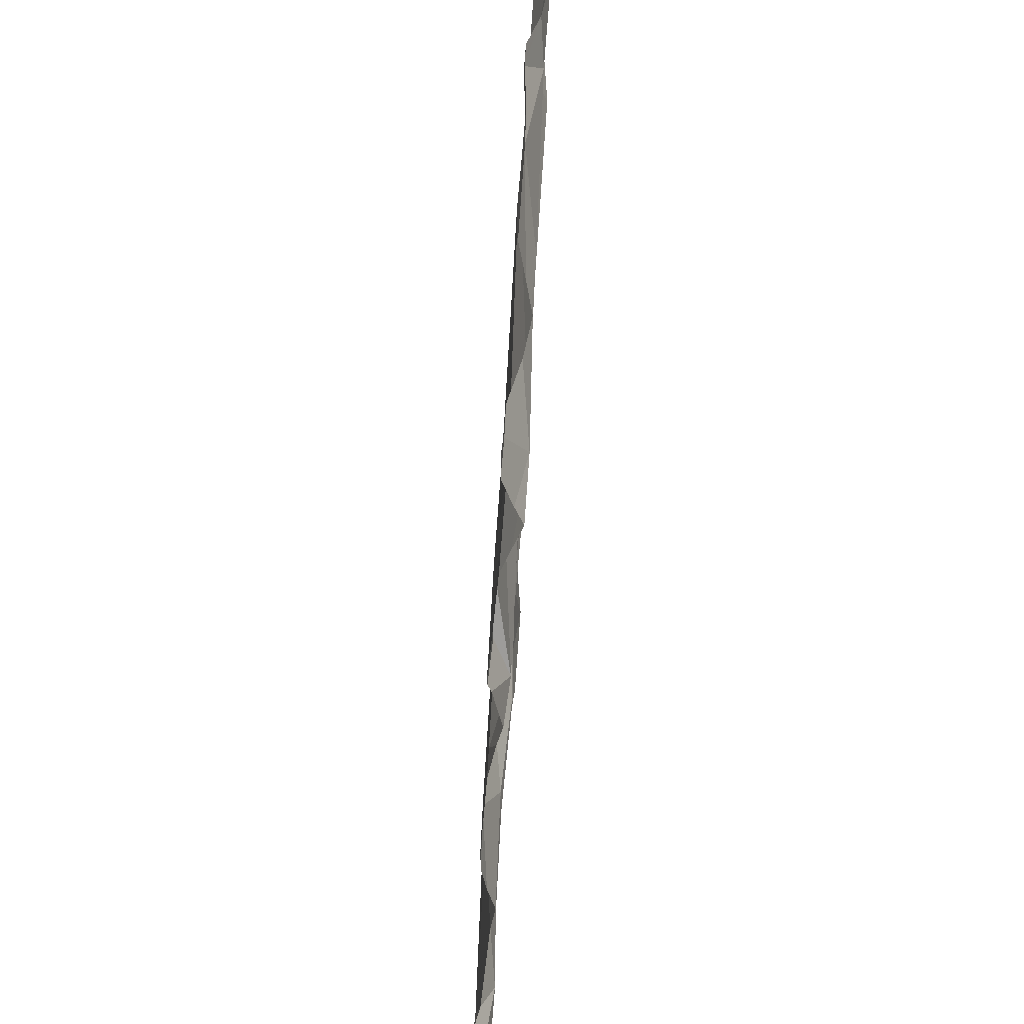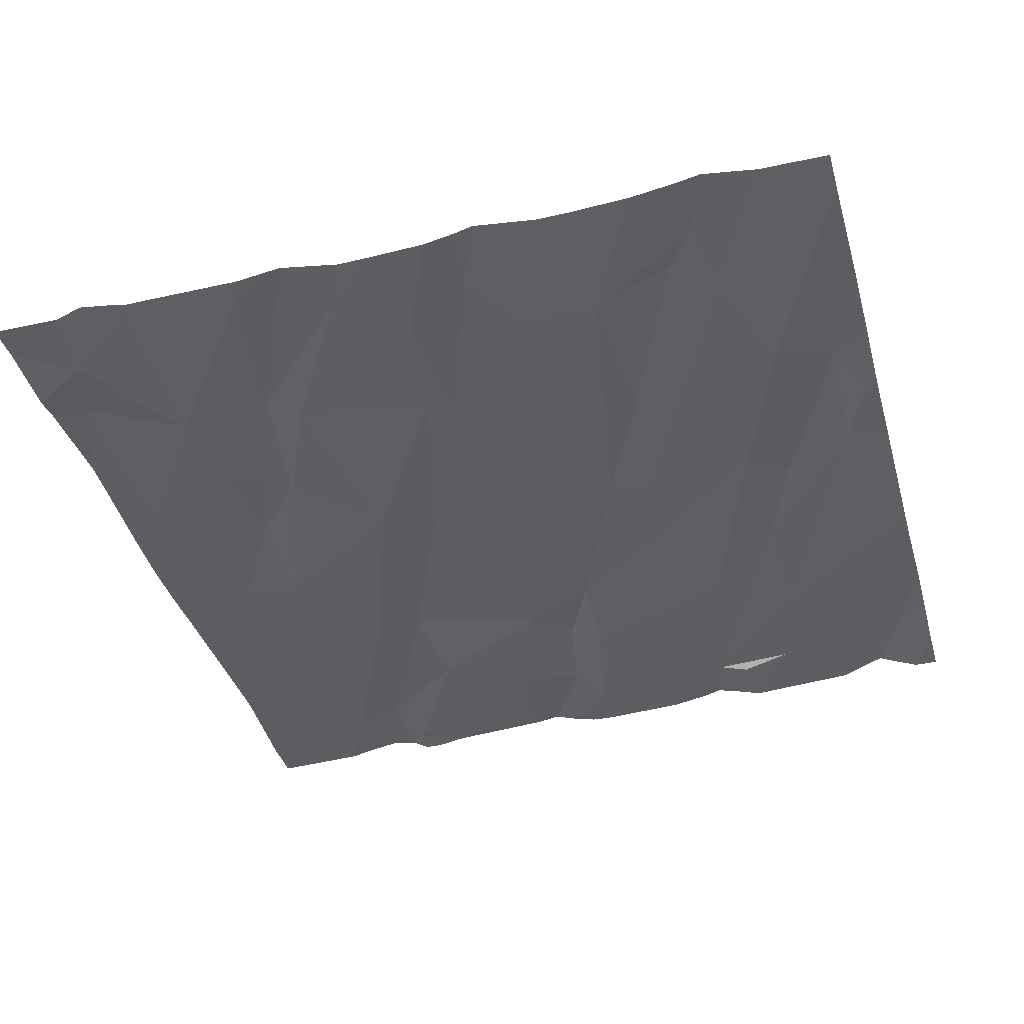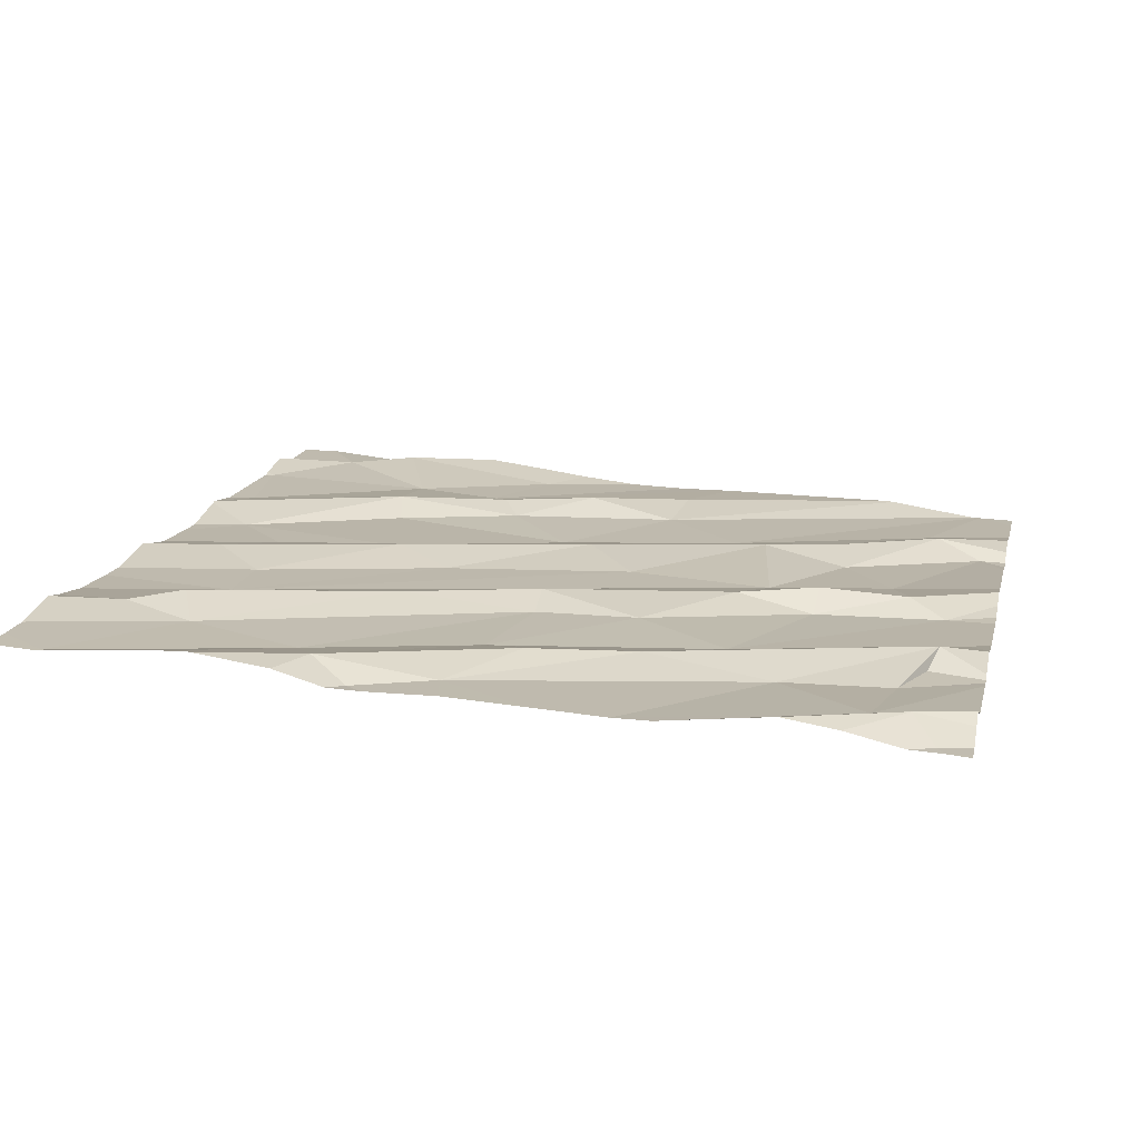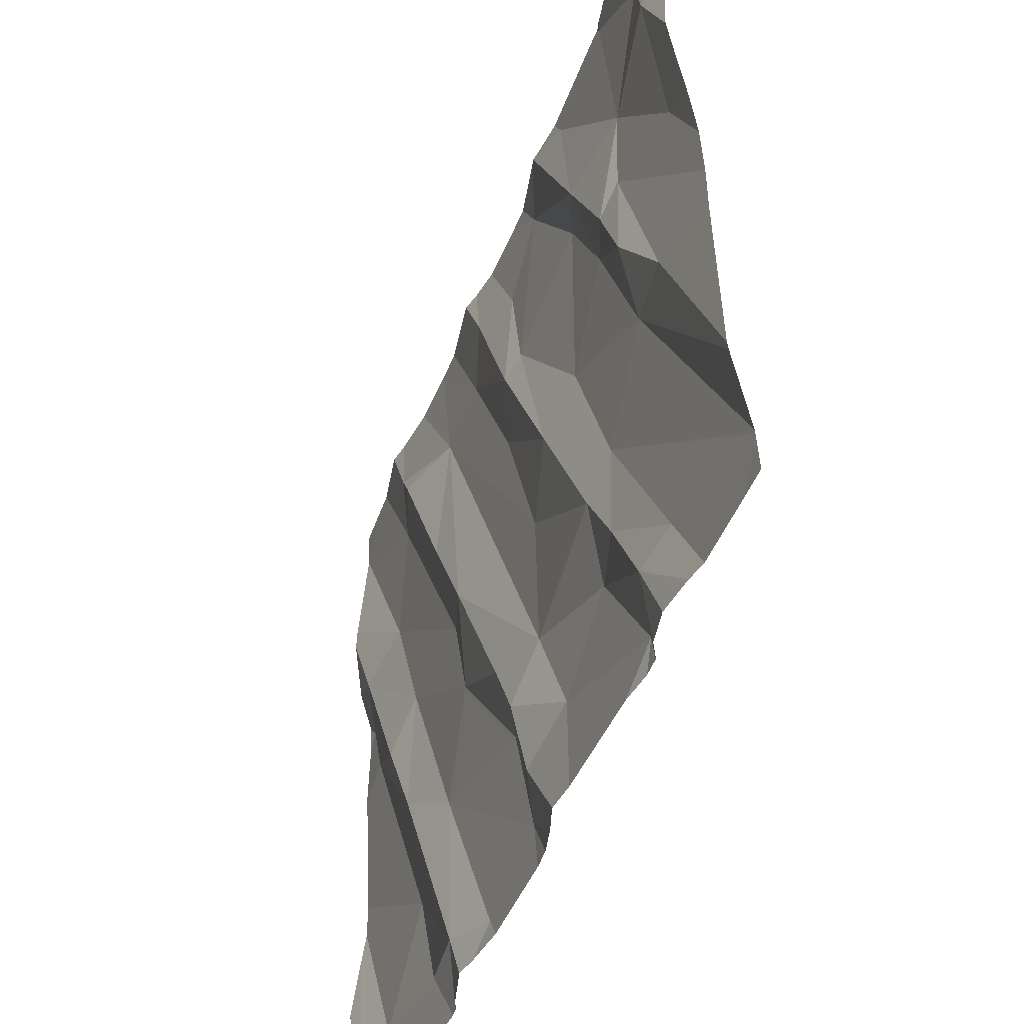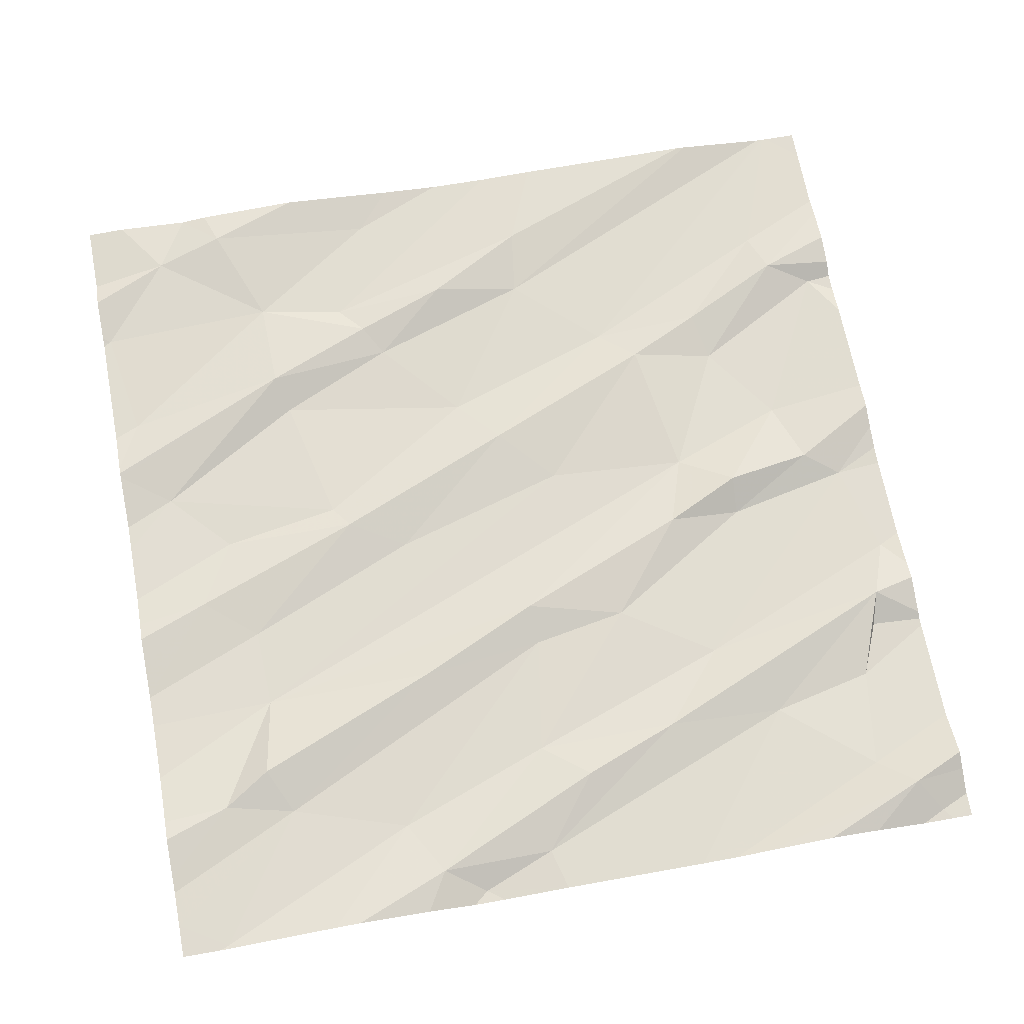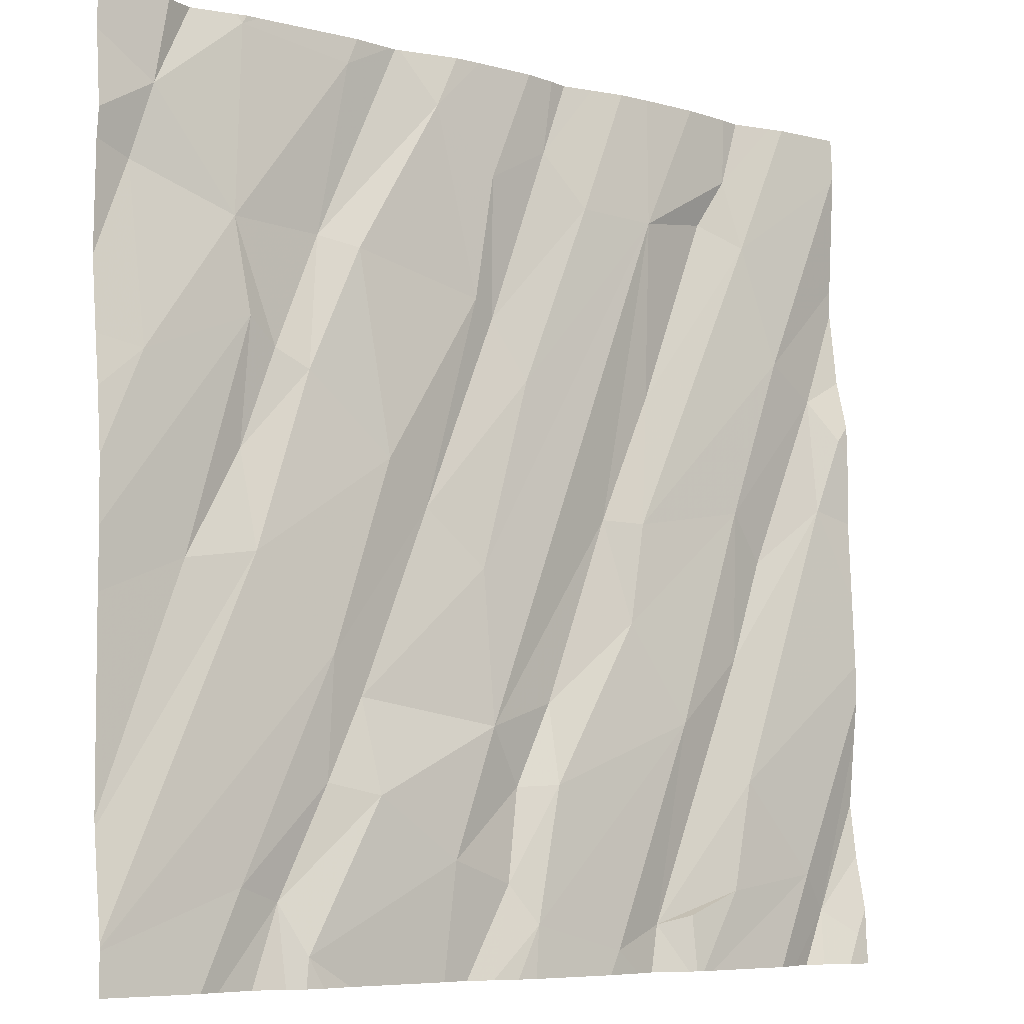
<metadata>
{"format":"obj","ext":"obj","renderer":"f3d","projection":"perspective","resolution":1024,"background":"white","views":[{"elev":-48.9,"azim":-90.6,"up":"+Y"},{"elev":-36.5,"azim":-164.4,"up":"+Z"},{"elev":15.9,"azim":-77.4,"up":"+Z"},{"elev":-50.5,"azim":70.4,"up":"+Y"},{"elev":71.2,"azim":-100.5,"up":"+Z"},{"elev":-7.0,"azim":145.1,"up":"+Y"}]}
</metadata>
<code>
v -79.46 288.7 500.9
v -79.06 288.7 500.9
v -78.97 288.7 500.9
v -80.03 288.7 500.9
v -79.78 288.7 500.9
v -79.58 288.7 500.9
v -79.2 286.9 500.8
v -80.1 288.7 500.9
v -79.15 287 500.8
v -80.39 288.7 500.9
v -80.35 288.7 500.9
v -79.95 286.9 500.8
v -79.74 286.9 500.8
v -79.19 286.8 500.8
v -79.01 286.8 500.8
v -79.09 286.8 500.8
v -79.11 288.7 500.9
v -79.64 288.7 500.9
v -79.43 288.7 500.9
v -80.57 287 500.9
v -79.55 287.1 500.8
v -80.64 286.9 500.8
v -80.5 287 500.8
v -78.76 288.1 500.9
v -79.36 287.2 500.8
v -79.06 287 500.8
v -79.09 287.7 500.8
v -79.27 287.5 500.8
v -79.4 287.9 500.8
v -79.65 287.3 500.8
v -79.97 287.8 500.9
v -80.09 288.5 500.9
v -80.06 287.8 500.9
v -80.41 287.7 500.9
v -80.32 287.5 500.9
v -80.57 287.9 500.9
v -78.76 286.9 500.8
v -78.76 287.7 500.8
v -78.76 287.6 500.8
v -79.09 288.1 500.9
v -78.95 287.6 500.8
v -79.08 287.9 500.9
v -79.81 287.4 500.9
v -80.02 287.6 500.9
v -78.76 287.2 500.8
v -80.15 287.4 500.8
v -79.8 287.2 500.8
v -79.63 287.7 500.8
v -80.58 288.1 500.9
v -79.51 287.8 500.9
v -79.34 287.4 500.8
v -79.73 286.8 500.8
v -79.22 288 500.9
v -80.32 287.8 500.9
v -79.69 287 500.8
v -80.33 287.2 500.8
v -80.08 286.9 500.9
v -80.28 287 500.8
v -80.15 287 500.8
v -79.72 287.2 500.9
v -79.26 287.2 500.8
v -79.64 286.8 500.8
v -79.92 288.5 500.9
v -79.75 288.1 500.9
v -80.45 288.2 500.9
v -80.37 288.4 500.9
v -79.08 288.7 500.9
v -78.88 288.6 500.9
v -79.05 288.3 500.9
v -79.67 288.5 500.9
v -79.53 288.6 500.9
v -78.84 288.4 500.9
v -79.68 288.2 500.9
v -80.64 288 500.9
v -79.26 288.3 500.9
v -79.15 288.1 500.9
v -78.85 288 500.8
v -79.93 286.8 500.8
v -80.1 288.1 500.9
v -79.34 288.3 500.9
v -79.32 288.7 500.9
v -79.63 288.2 500.9
v -80.27 288.5 500.9
v -78.76 286.9 500.8
v -79.23 286.8 500.8
v -79.16 286.8 500.8
v -80.34 288.6 500.9
v -78.76 287.1 500.8
v -79.82 288.6 500.9
v -80.66 288.6 500.9
v -78.76 286.9 500.8
v -78.91 288.7 500.9
v -78.76 286.9 500.8
v -79.35 288.7 500.9
v -80.67 286.9 500.8
v -80.67 287.7 500.9
v -80.67 287.8 500.9
v -80.67 287.1 500.9
v -80.67 287.2 500.9
v -80.67 287.3 500.9
v -80.67 287.5 500.9
v -80.67 287 500.8
v -80.67 287.4 500.9
v -80.67 288 500.9
v -80.67 288.2 500.9
v -80.67 288.1 500.9
v -80.67 288.3 500.9
v -80.67 288.4 500.9
v -80.67 288.6 500.9
v -80.67 288.6 500.9
v -80.67 288.6 500.9
v -80.67 288.7 500.9
v -78.76 288.2 500.9
v -78.76 288.5 500.9
v -78.76 288.4 500.9
v -78.76 288 500.8
v -78.76 287.8 500.8
v -78.76 288.7 500.9
v -79.69 286.8 500.8
v -79.3 286.8 500.8
v -78.82 286.8 500.8
v -80.55 286.8 500.9
v -80.52 286.8 500.9
v -80.01 286.8 500.8
v -80.61 286.8 500.8
v -80.47 286.8 500.9
v -80.41 286.8 500.8
v -78.97 286.8 500.8
v -79.52 286.8 500.8
v -80.2 286.8 500.8
v -80.18 286.8 500.8
v -80.16 286.8 500.8
v -80.14 286.8 500.8
v -79.58 286.8 500.8
v -80.06 286.8 500.8
v -78.76 286.8 500.8
v -80.65 286.8 500.8
v -80.67 286.8 500.8
v -80.24 288.7 500.9
v -80.59 288.7 500.9
v -80.51 288.7 500.9
v -80.48 288.7 500.9
v -79.96 288.7 500.9
v -79.85 288.7 500.9
v -79.45 288.7 500.9
v -79.09 288.7 500.9
v -79.08 288.7 500.9
v -79.89 288.7 500.9
v -80.6 288.7 500.9
v -80.67 288.7 500.9
v -78.8 288.7 500.9
v -78.76 288.7 500.9
f 144 89 5
f 52 12 78
f 143 89 148
f 142 87 10
f 141 66 87
f 122 22 125
f 140 90 66
f 23 20 126
f 137 95 138
f 7 25 21
f 7 9 25
f 26 9 15
f 120 21 129
f 121 93 26
f 9 7 14
f 121 26 128
f 28 26 84
f 28 27 29
f 31 30 32
f 35 34 36
f 40 42 41
f 43 31 44
f 120 7 21
f 36 34 49
f 116 77 117
f 30 48 32
f 41 42 27
f 50 48 51
f 30 31 43
f 48 30 51
f 50 51 28
f 41 27 88
f 27 53 29
f 42 53 27
f 33 54 44
f 47 13 55
f 46 44 54
f 35 46 54
f 57 56 58
f 54 34 35
f 31 33 44
f 35 36 56
f 56 36 96
f 47 43 44
f 58 23 130
f 59 58 131
f 57 59 132
f 115 72 113
f 129 55 134
f 12 13 46
f 25 61 51
f 21 60 55
f 30 43 60
f 55 13 62
f 139 32 8
f 57 58 59
f 22 20 98
f 35 56 57
f 47 46 13
f 55 60 47
f 57 12 46
f 47 60 43
f 46 47 44
f 21 25 30
f 28 61 26
f 28 51 61
f 124 57 135
f 23 56 101
f 40 41 39
f 10 87 11
f 28 29 50
f 91 28 37
f 30 25 51
f 23 58 56
f 100 23 103
f 25 9 61
f 9 26 61
f 60 21 30
f 46 35 57
f 49 34 54
f 32 64 63
f 66 65 33
f 68 67 69
f 73 64 50
f 94 67 17
f 49 74 36
f 54 65 49
f 53 76 75
f 64 73 63
f 97 74 104
f 8 63 4
f 79 66 33
f 80 75 71
f 67 81 69
f 69 72 68
f 2 68 3
f 42 76 53
f 72 77 24
f 75 76 69
f 40 76 42
f 40 77 69
f 69 81 75
f 71 70 82
f 70 71 18
f 82 80 71
f 29 53 80
f 50 29 82
f 50 64 48
f 64 32 48
f 82 73 50
f 73 82 70
f 65 54 33
f 80 53 75
f 74 49 105
f 79 33 31
f 114 72 115
f 119 13 52
f 11 87 32
f 151 118 152
f 69 77 72
f 77 40 38
f 62 13 119
f 31 32 79
f 80 82 29
f 76 40 69
f 86 9 14
f 66 83 87
f 1 71 75
f 66 90 65
f 107 65 108
f 114 68 72
f 78 12 124
f 140 66 141
f 141 87 142
f 108 90 109
f 11 32 139
f 4 89 143
f 89 70 5
f 79 83 66
f 70 89 73
f 63 73 89
f 1 75 145
f 75 81 19
f 32 83 79
f 87 83 32
f 113 72 24
f 24 77 116
f 95 22 102
f 96 36 97
f 92 68 151
f 97 36 74
f 98 20 99
f 38 40 39
f 39 41 45
f 99 20 100
f 52 13 12
f 100 20 23
f 101 56 96
f 6 71 1
f 45 41 88
f 102 22 98
f 103 23 101
f 15 9 16
f 37 28 84
f 104 74 106
f 16 9 86
f 105 49 107
f 106 74 105
f 84 26 93
f 107 49 65
f 88 27 91
f 108 65 90
f 109 90 110
f 91 27 28
f 110 90 111
f 14 7 85
f 111 90 112
f 112 90 140
f 85 7 120
f 5 70 18
f 117 77 38
f 18 71 6
f 118 68 114
f 122 20 22
f 123 20 122
f 124 12 57
f 19 81 94
f 125 22 137
f 126 20 123
f 3 68 92
f 127 23 126
f 128 26 15
f 2 67 68
f 129 21 55
f 4 63 89
f 130 23 127
f 131 58 130
f 132 59 131
f 133 57 132
f 8 32 63
f 17 67 146
f 134 55 62
f 135 57 133
f 136 93 121
f 137 22 95
f 94 81 67
f 145 75 19
f 146 67 147
f 147 67 2
f 148 89 144
f 149 112 140
f 150 112 149
f 151 68 118

</code>
